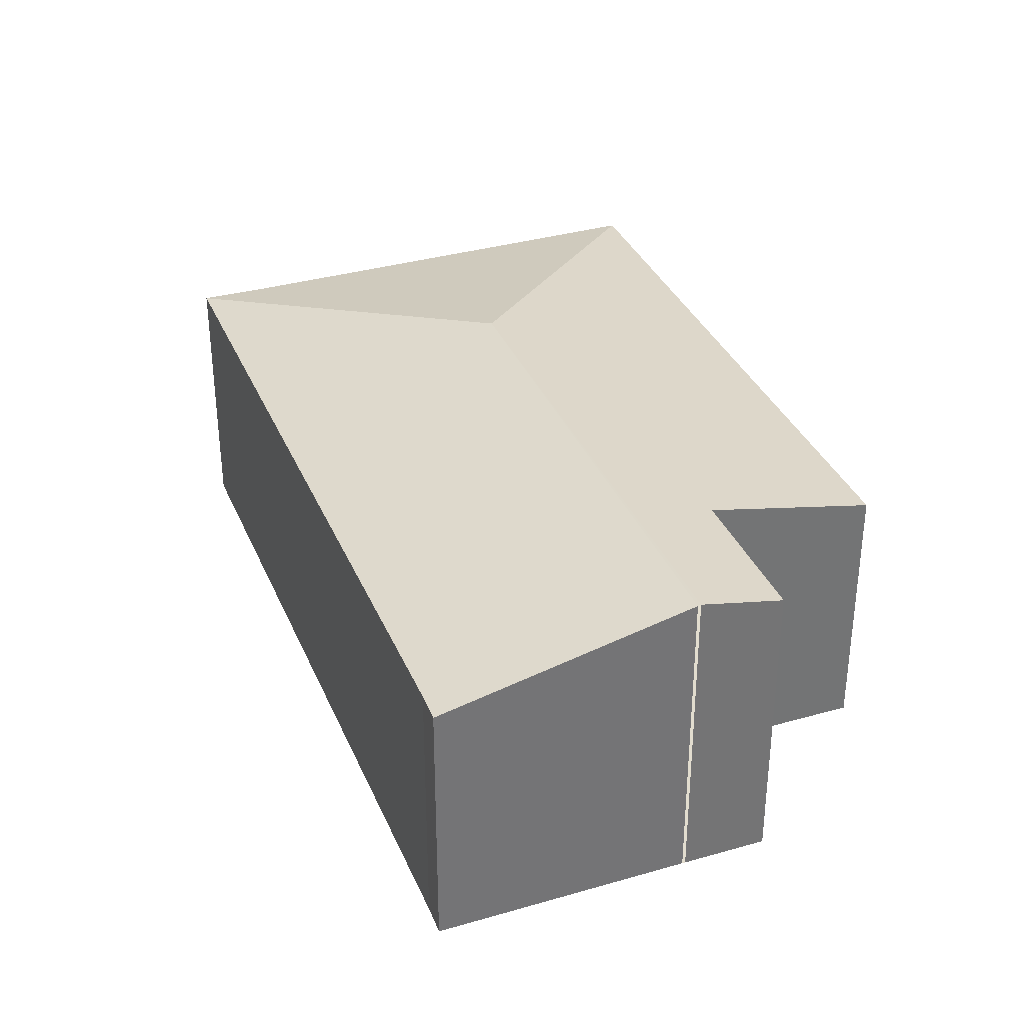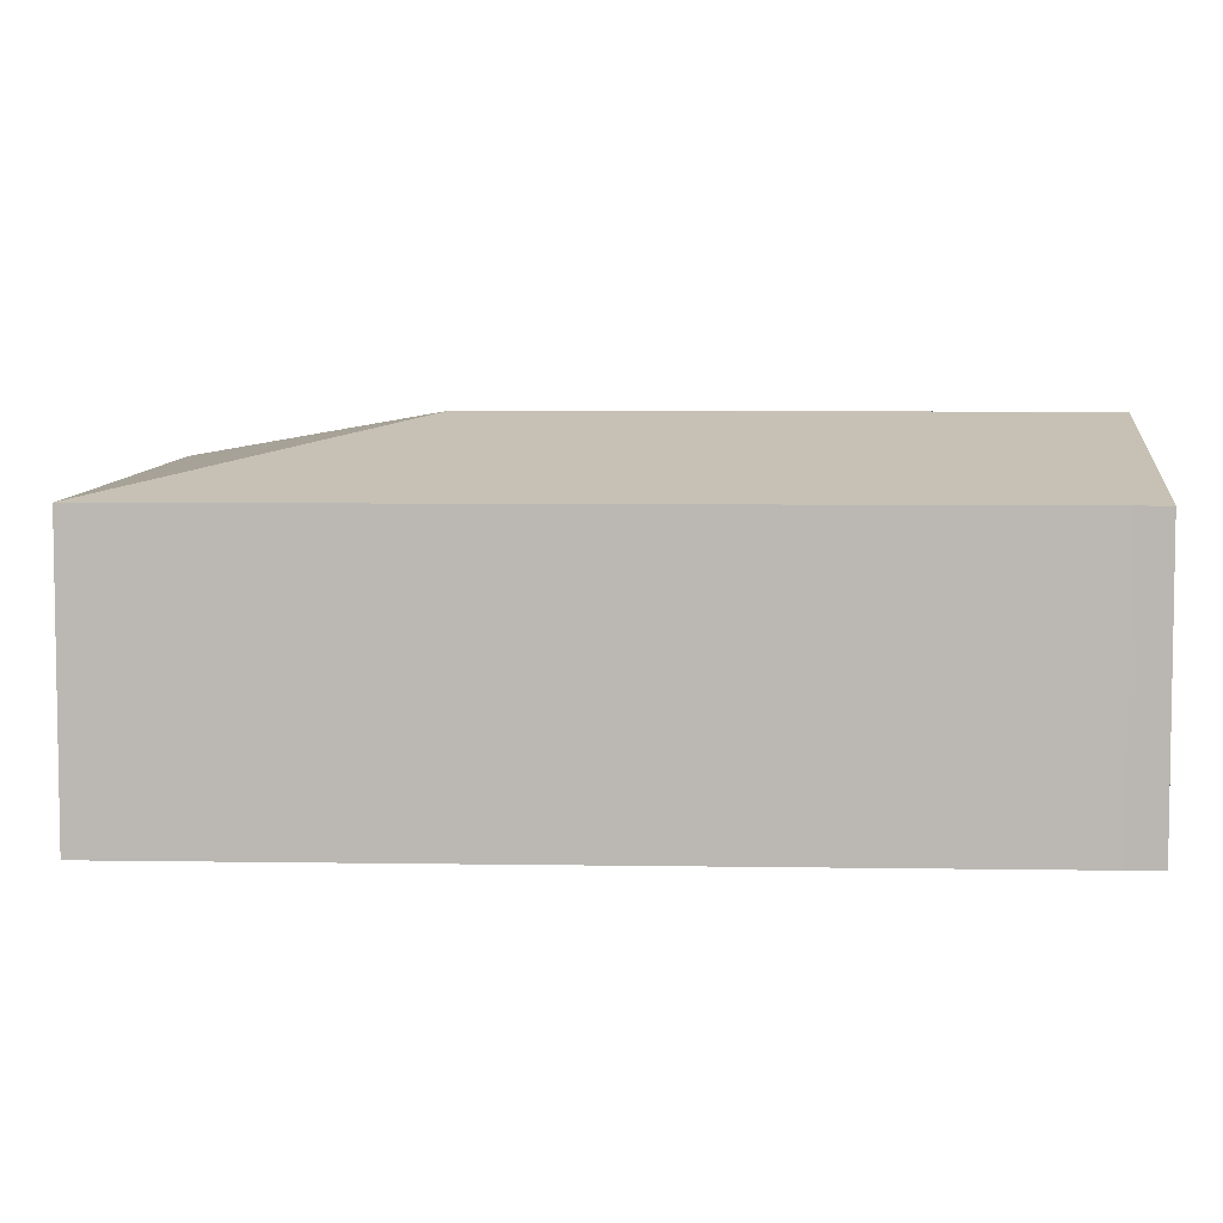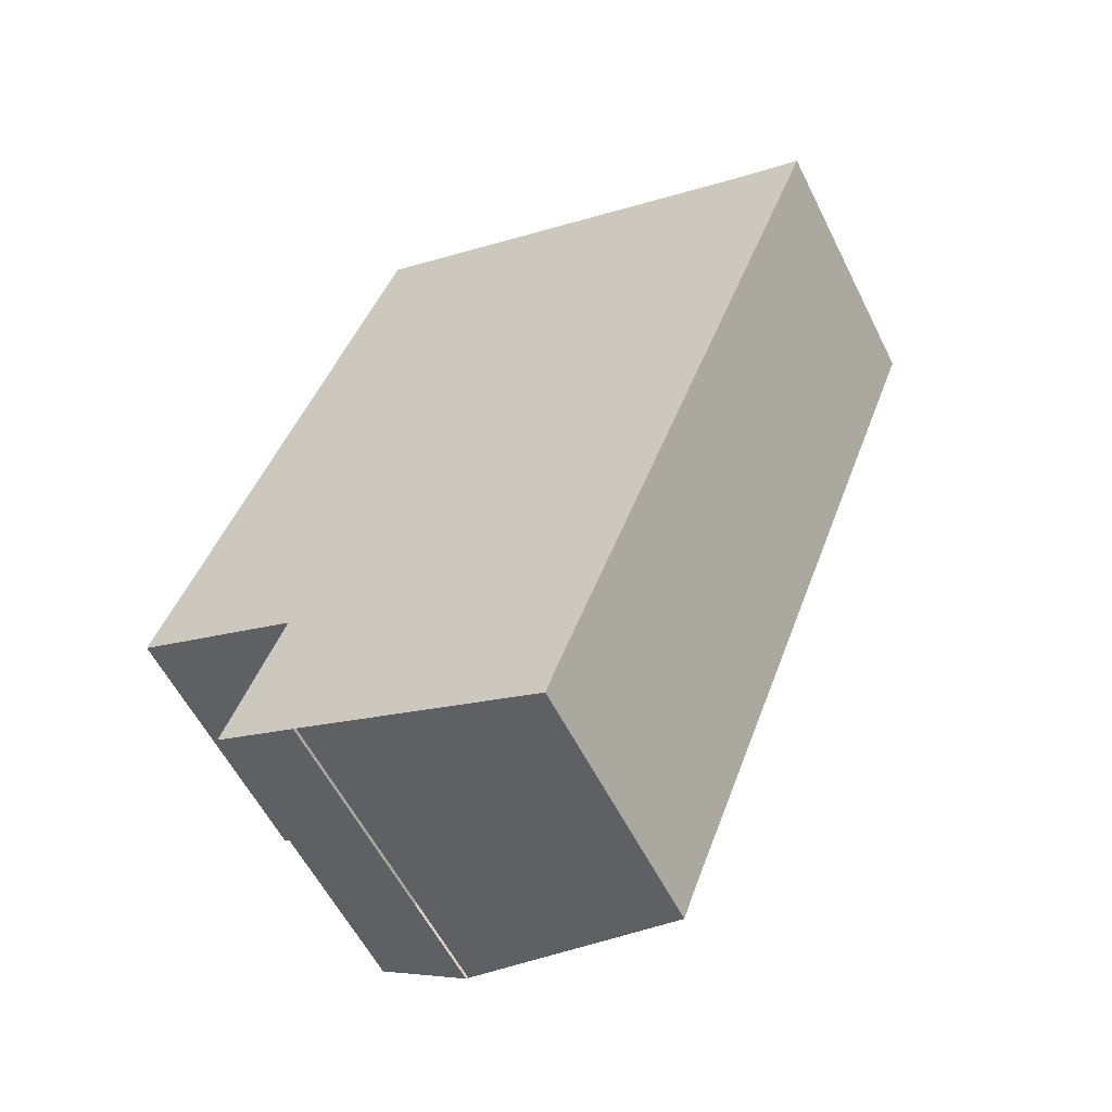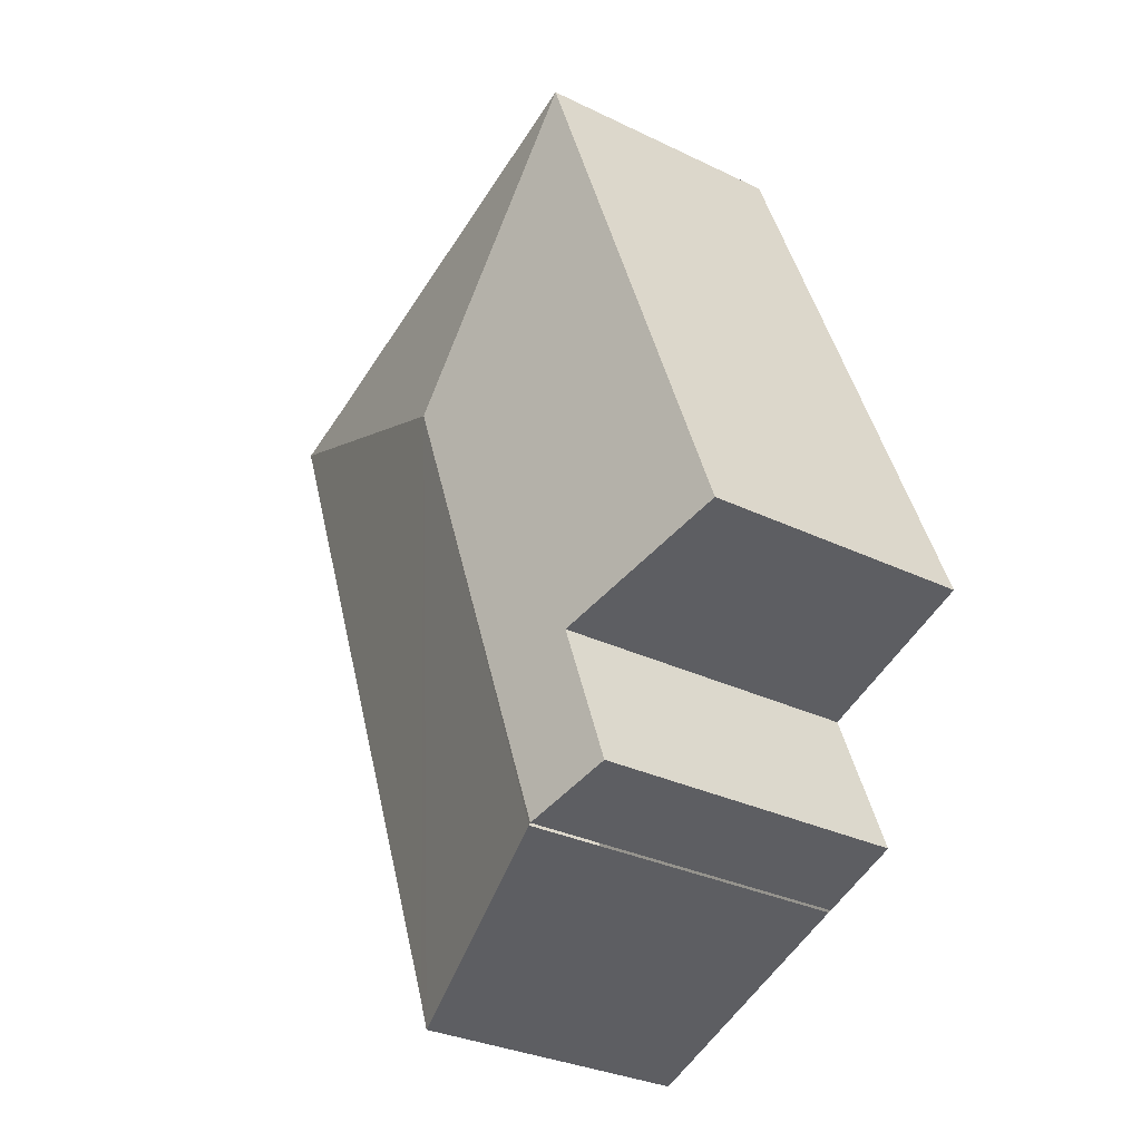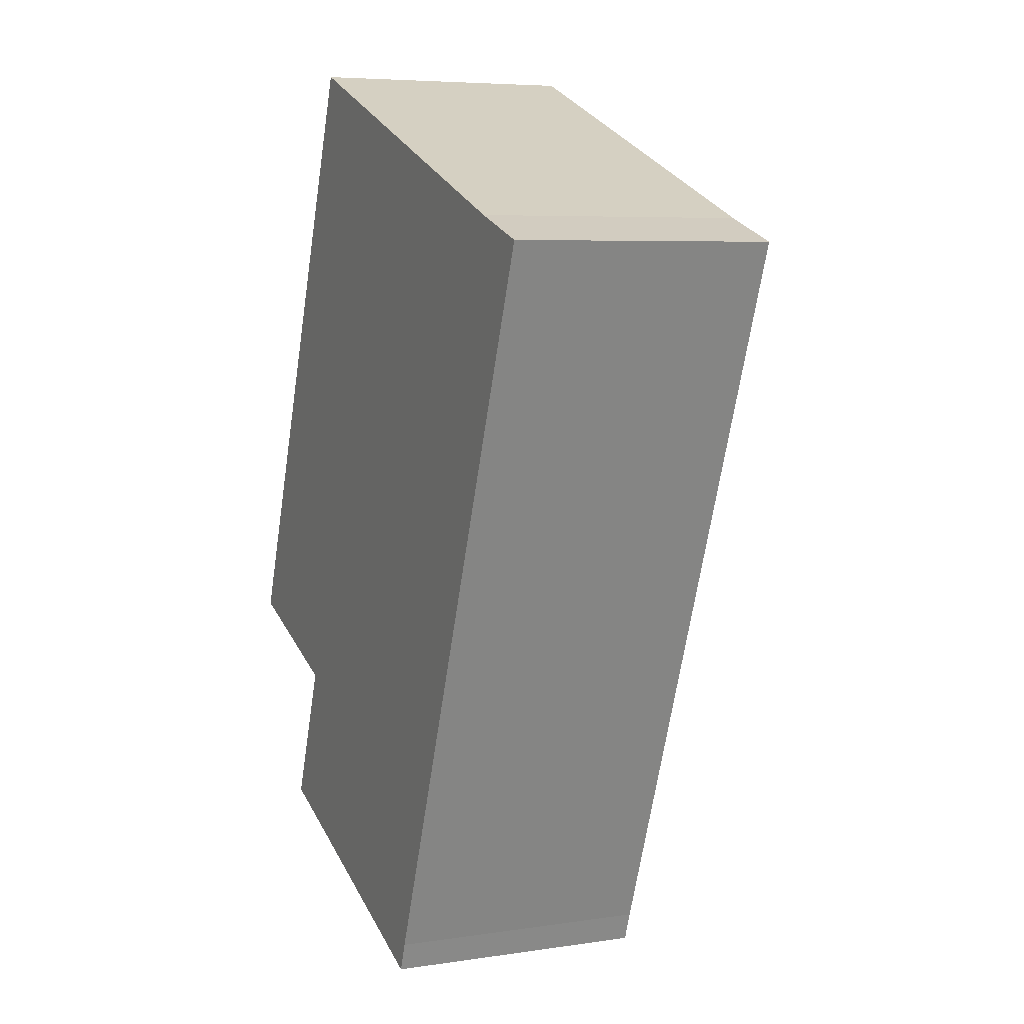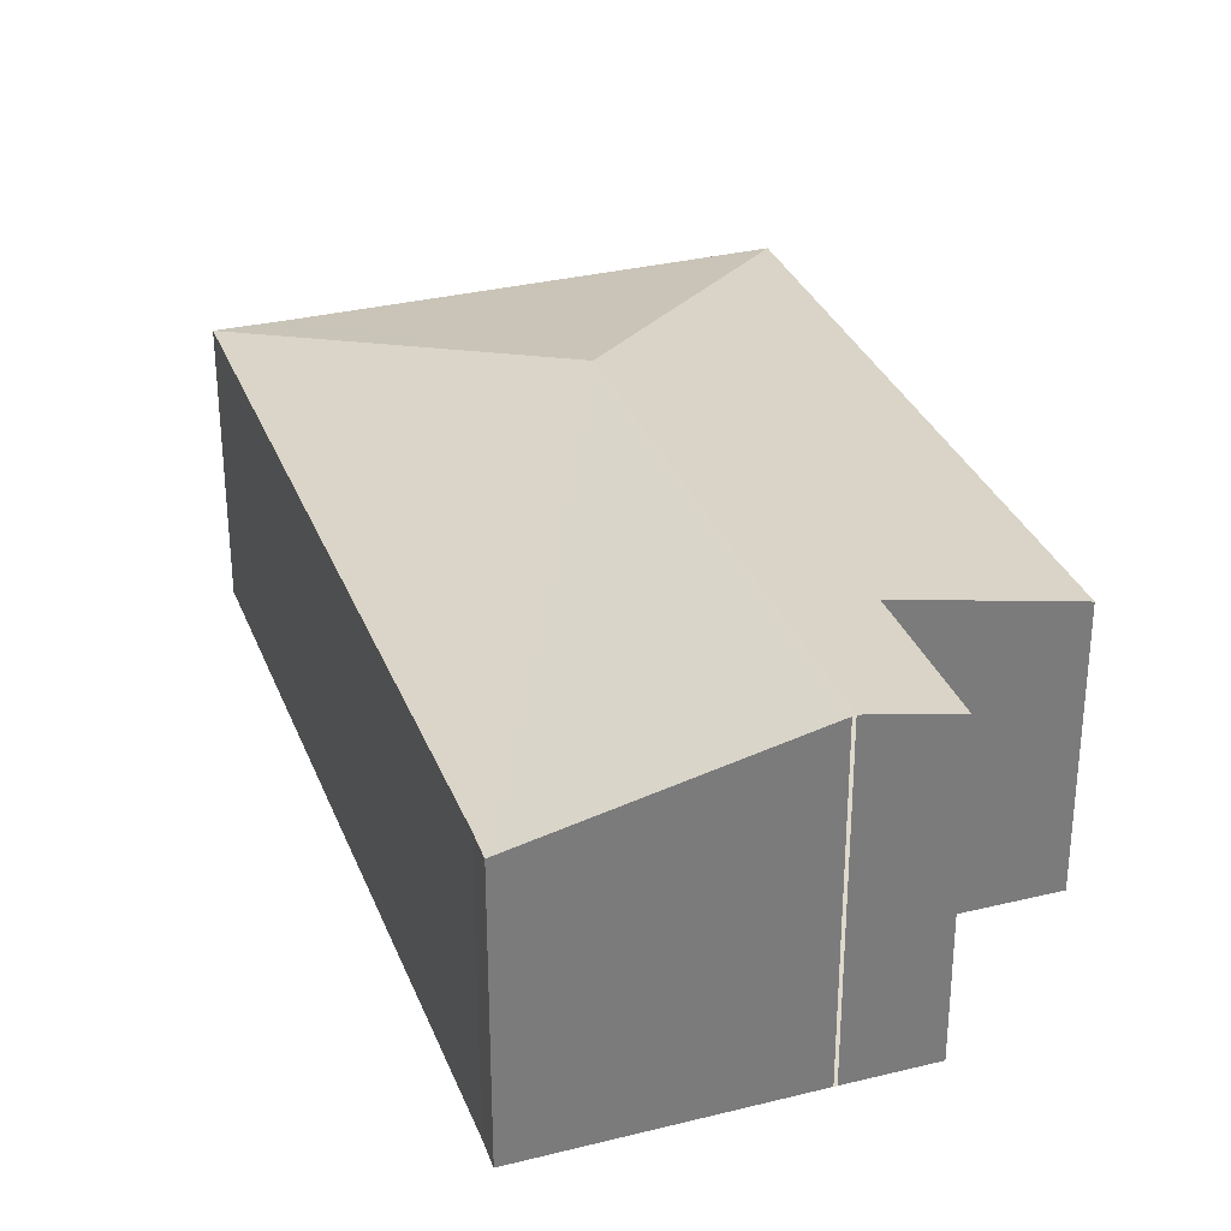
<metadata>
{"format":"obj","ext":"obj","renderer":"f3d","projection":"perspective","resolution":1024,"background":"white","views":[{"elev":-55.2,"azim":-180.0,"up":"+Z"},{"elev":6.7,"azim":113.6,"up":"+Y"},{"elev":-57.2,"azim":26.3,"up":"+Z"},{"elev":-30.7,"azim":-125.0,"up":"+Z"},{"elev":6.2,"azim":65.6,"up":"+Z"},{"elev":31.8,"azim":-178.2,"up":"+Y"}]}
</metadata>
<code>
v  2.971 1.803 -2.049
v  2.58 2.172 1.845
v  4.857 1.798 2.9
v  2.901 1.802 -2.249
v  1.286 2.167 -1.621
v  4.392 1.801 3.062
v  1.585 1.803 4.142
v  1.266 2.172 -1.614
v  0.729 2.05 -1.408
v  1.103 2.05 -0.42
v  0 1.801 1.103e-16
v  1.286 9.926e-17 -1.621
v  2.901 1.377e-16 -2.249
v  1.266 9.883e-17 -1.614
v  0.729 8.622e-17 -1.408
v  1.103 2.572e-17 -0.42
v  0 0 0
v  1.585 -2.536e-16 4.142
v  4.392 -1.875e-16 3.062
v  4.857 -1.776e-16 2.9
v  2.971 1.255e-16 -2.049
v  4.851 -1.766e-16 2.884
g defaultobject
f 1 2 3
f 2 1 4
f 2 4 5
f 2 6 3
f 6 2 7
f 2 5 8
f 9 2 8
f 2 9 10
f 2 10 11
f 2 11 7
f 4 12 5
f 12 4 13
f 14 9 8
f 9 14 15
f 16 11 10
f 11 16 17
f 15 10 9
f 10 15 16
f 11 18 7
f 18 11 17
f 18 6 7
f 6 18 19
f 19 3 6
f 3 19 20
f 21 4 1
f 4 21 13
f 20 1 3
f 1 20 21
f 21 20 22
f 17 19 18
f 19 17 16
f 19 16 20
f 20 16 15
f 20 15 22
f 22 15 21
f 21 15 14
f 21 14 12
f 21 12 13

</code>
